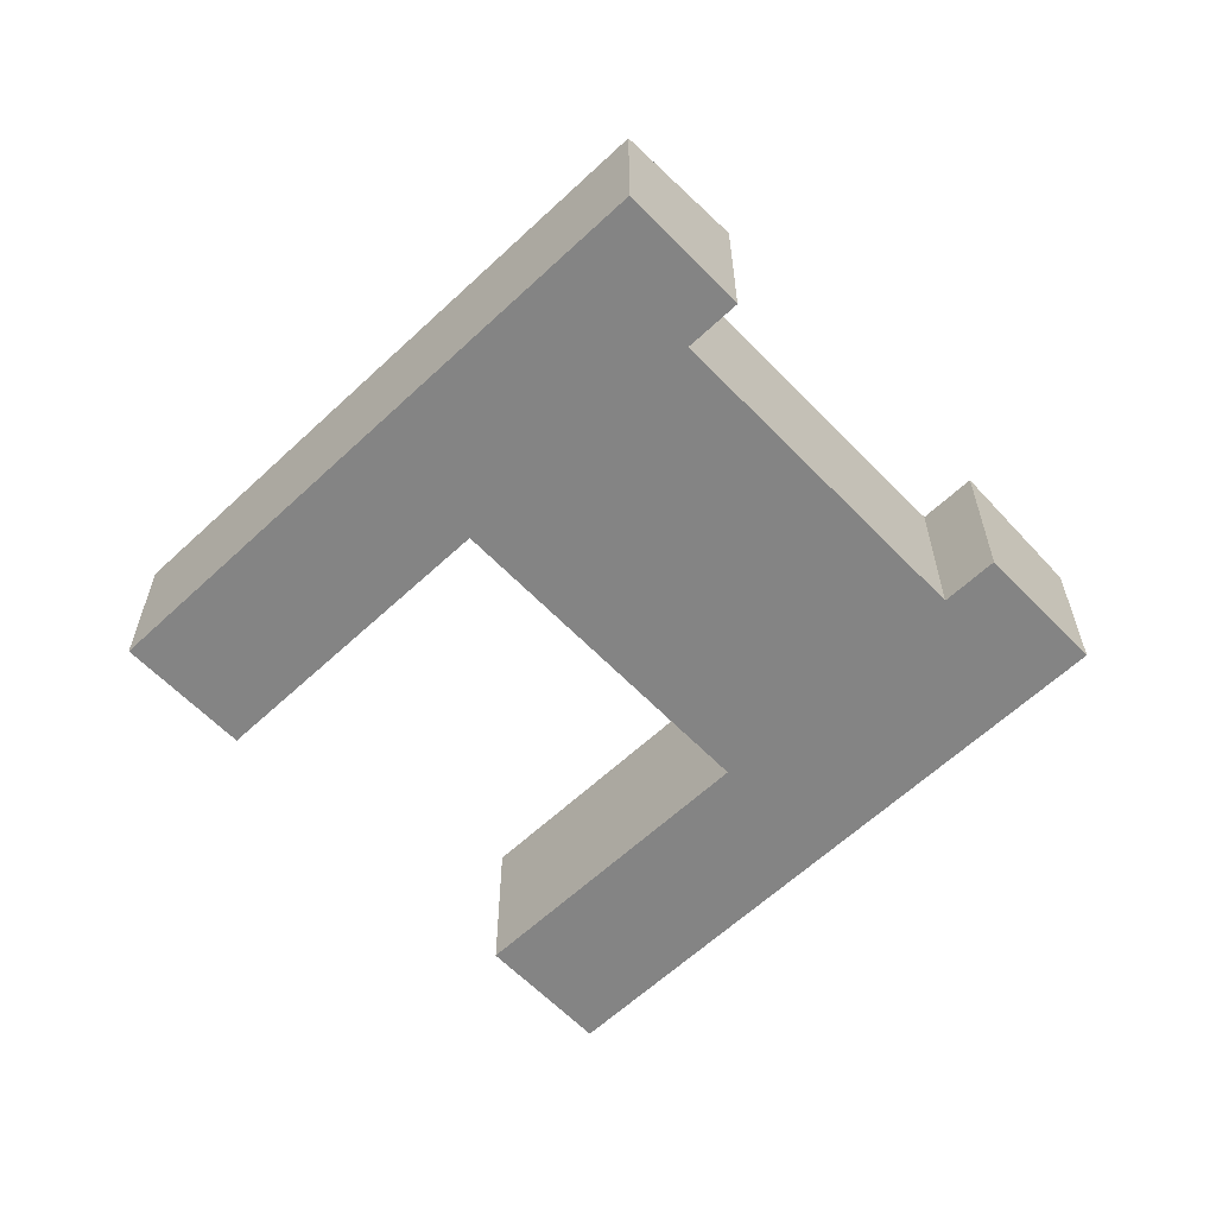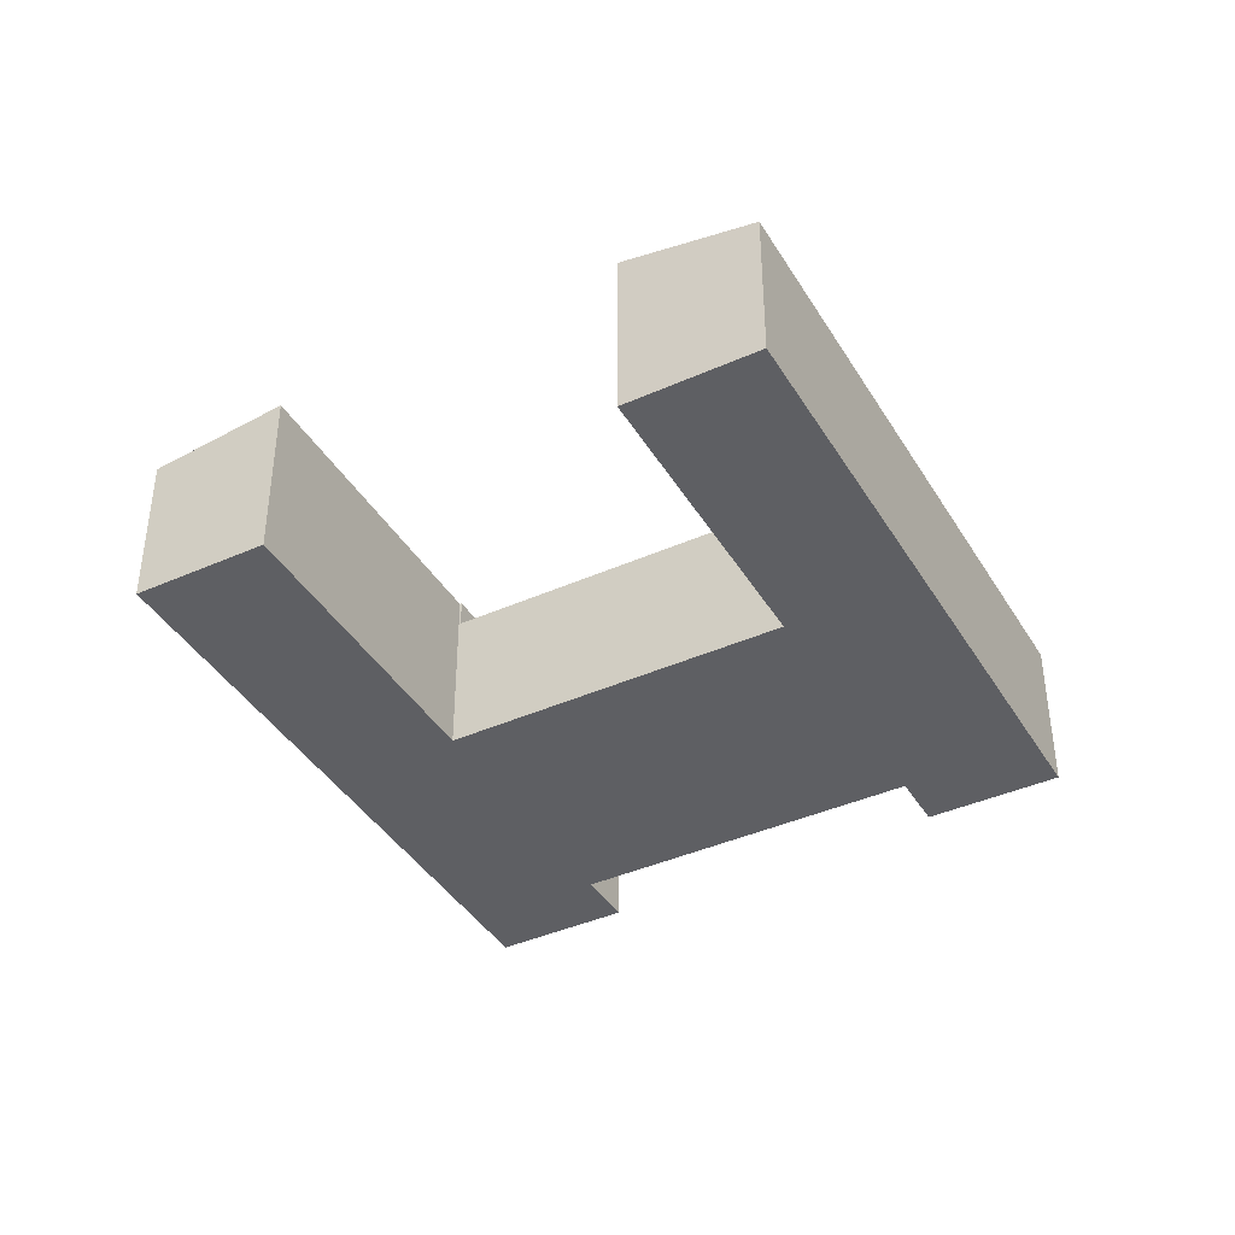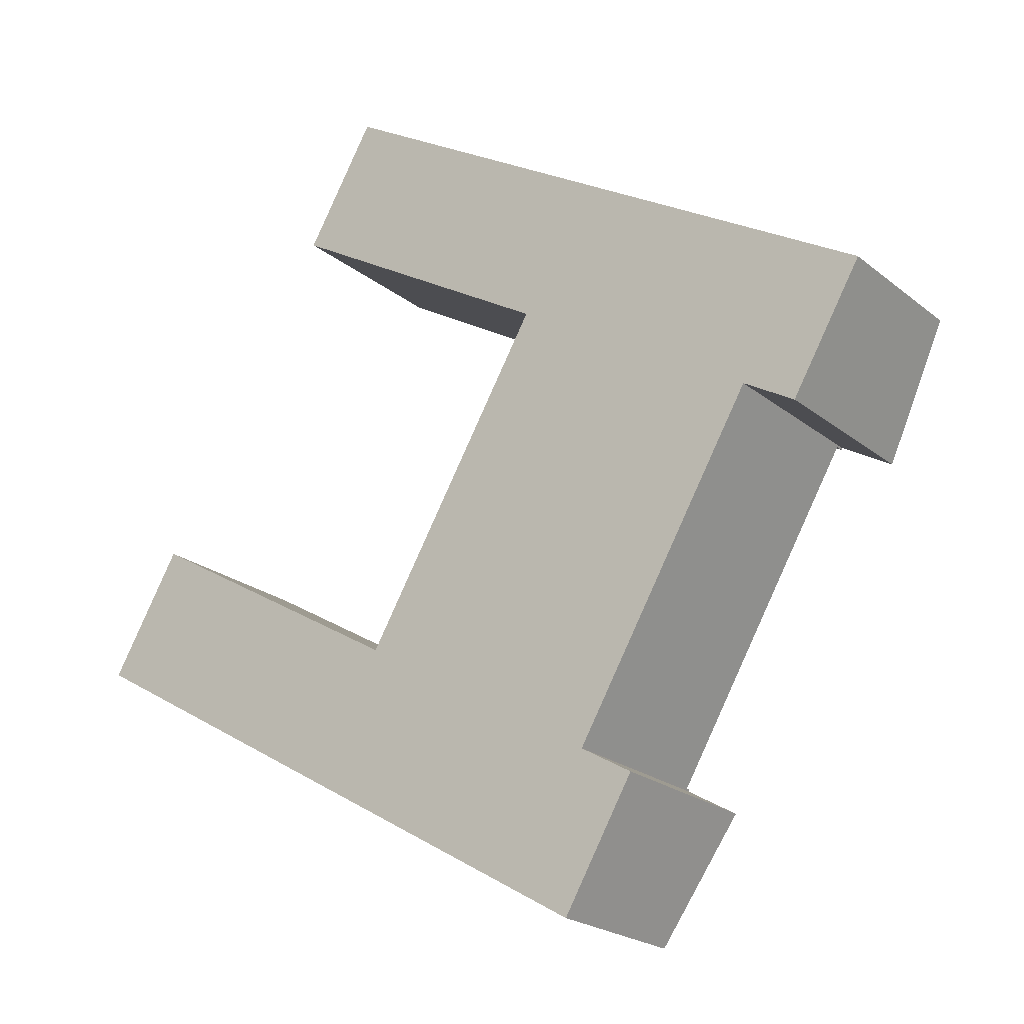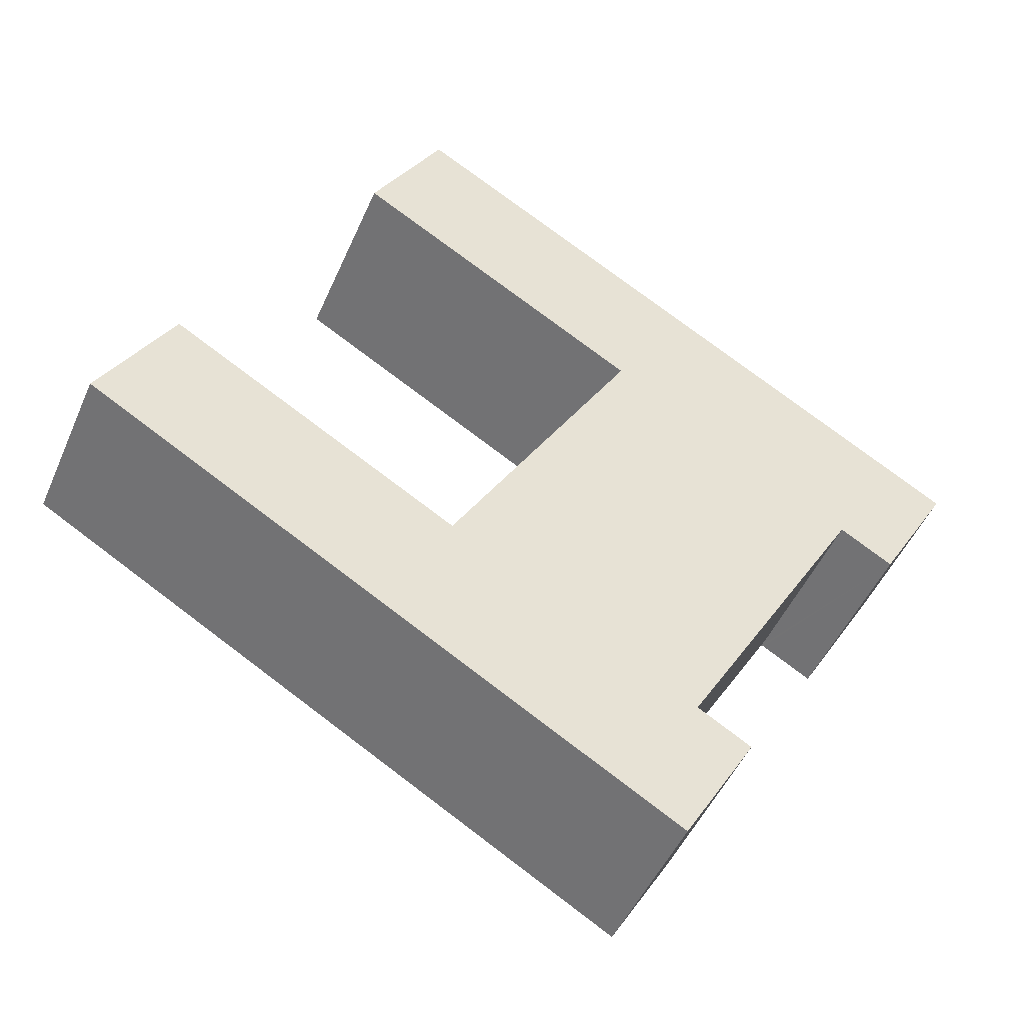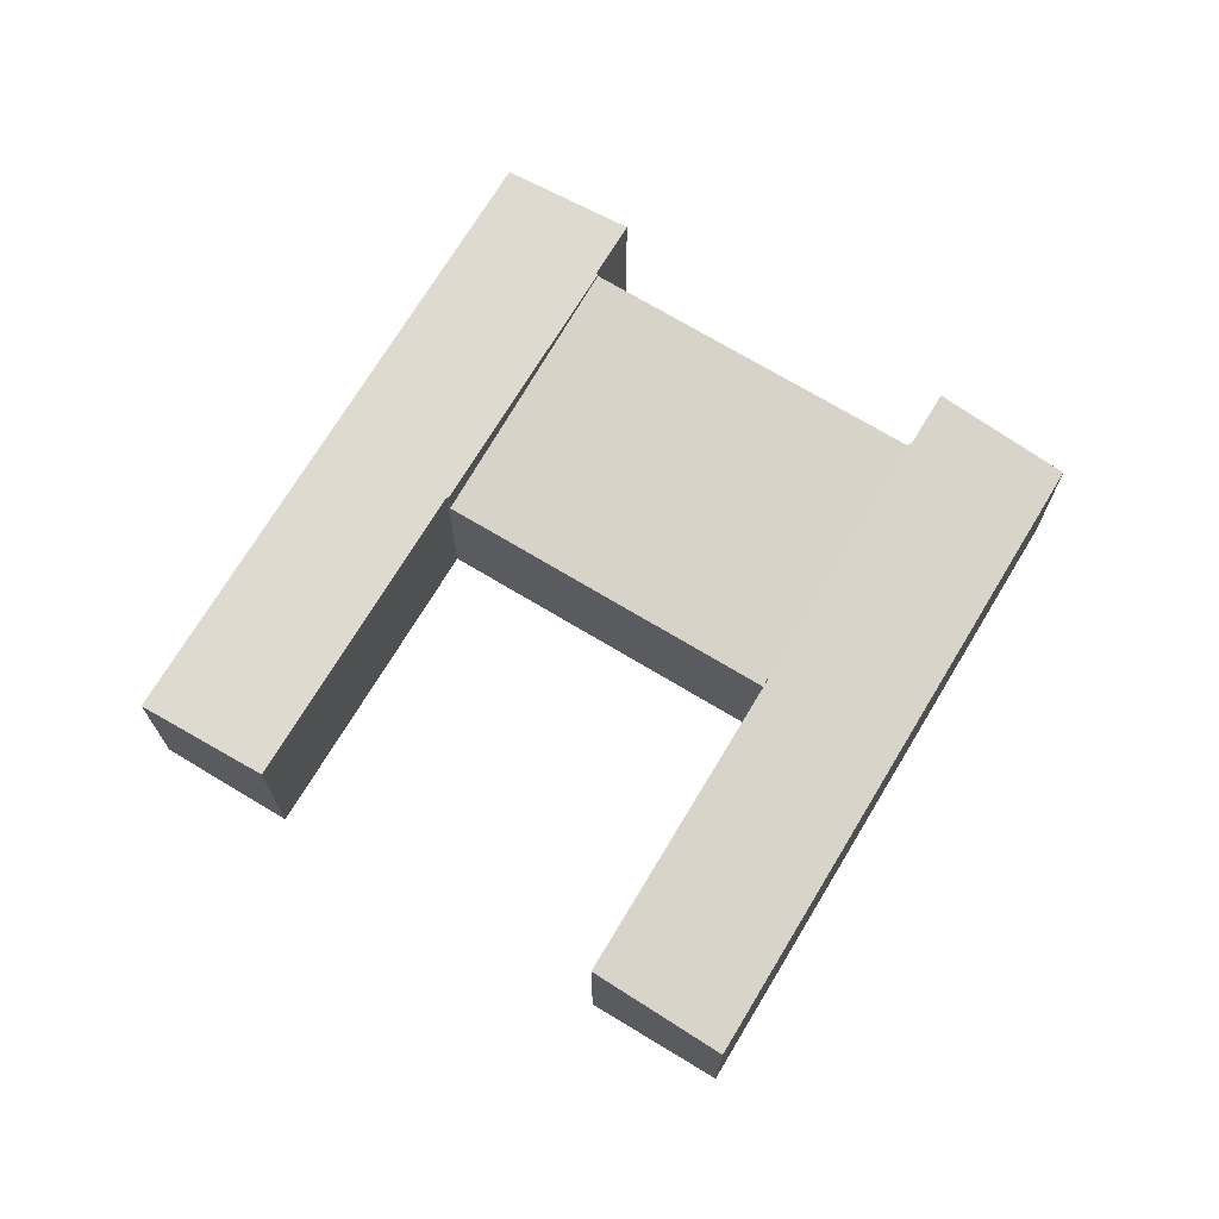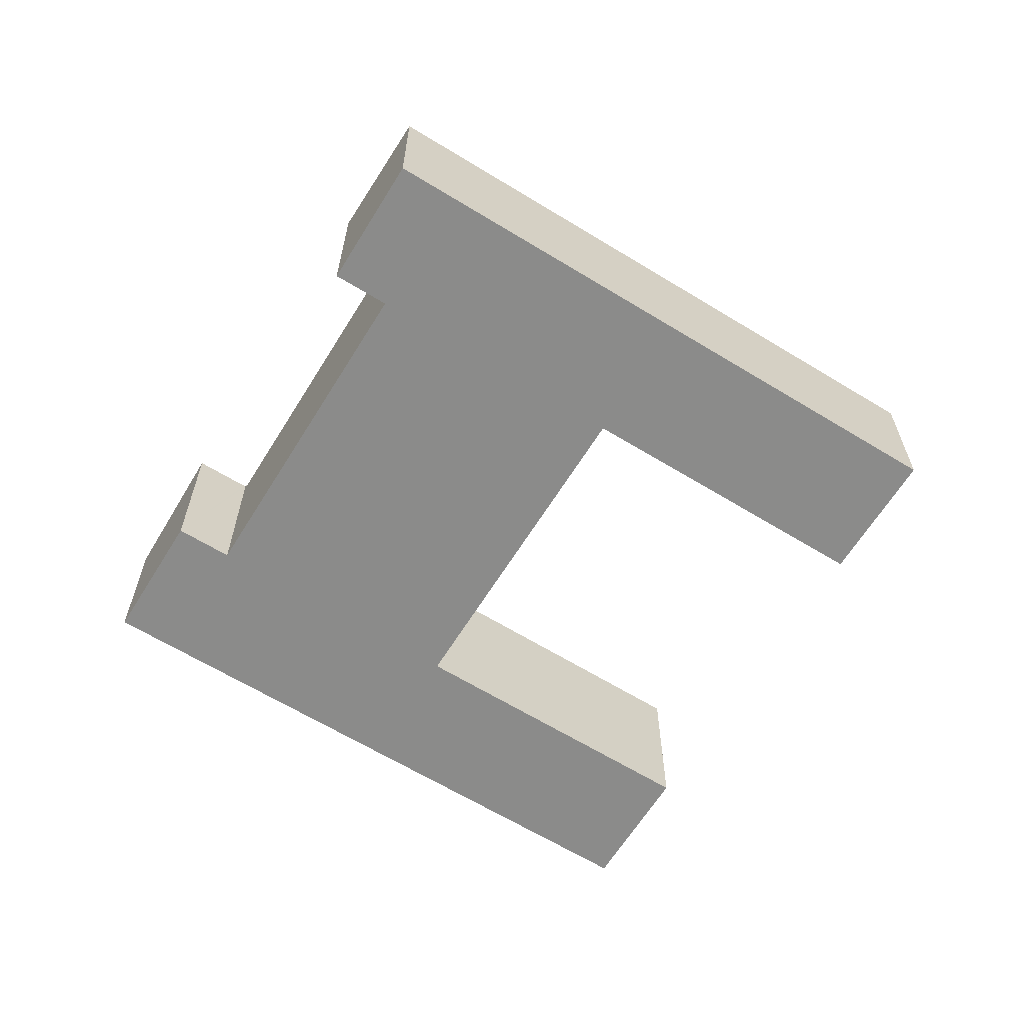
<metadata>
{"format":"obj","ext":"obj","renderer":"f3d","projection":"perspective","resolution":1024,"background":"white","views":[{"elev":-61.3,"azim":74.0,"up":"+Y"},{"elev":-40.8,"azim":-31.1,"up":"+Y"},{"elev":-22.0,"azim":36.2,"up":"+Z"},{"elev":-47.4,"azim":-22.6,"up":"+Z"},{"elev":71.6,"azim":-28.6,"up":"+Y"},{"elev":-63.7,"azim":178.6,"up":"+Y"}]}
</metadata>
<code>
v  26.57 9.119 13.31
v  38.69 9.103 6.333
v  38.64 9.119 6.249
v  38.78 9.103 6.282
v  44.82 7.954 10.87
v  41.28 9.103 4.818
v  42.31 7.954 12.34
v  30.08 7.954 19.49
v  26.62 9.103 13.39
v  26.54 9.103 13.44
v  12.65 9.098 21.59
v  16.17 7.954 27.62
v  16.17 -1.691e-15 27.62
v  44.82 -6.655e-16 10.87
v  30.08 -1.193e-15 19.49
v  42.31 -7.554e-16 12.34
v  41.28 -2.95e-16 4.818
v  38.64 -3.826e-16 6.249
v  38.69 -3.878e-16 6.333
v  38.78 -3.847e-16 6.282
v  26.57 -8.149e-16 13.31
v  26.62 -8.197e-16 13.39
v  12.65 -1.322e-15 21.59
v  26.54 -8.228e-16 13.44
v  29.67 8.888 -9.107
v  17.54 8.874 -2.13
v  17.59 8.888 -2.041
v  17.45 8.874 -2.08
v  0 7.932 4.857e-16
v  3.552 8.874 6.048
v  13.91 7.932 -8.131
v  26.17 7.932 -15.3
v  29.62 8.874 -9.198
v  29.71 8.874 -9.248
v  32.21 8.874 -10.71
v  28.68 7.932 -16.77
v  32.21 6.557e-16 -10.71
v  29.71 5.663e-16 -9.248
v  29.62 5.632e-16 -9.198
v  3.552 -3.703e-16 6.048
v  17.45 1.274e-16 -2.08
v  17.54 1.304e-16 -2.13
v  17.59 1.25e-16 -2.041
v  29.67 5.576e-16 -9.107
v  28.68 1.027e-15 -16.77
v  26.17 9.37e-16 -15.3
v  13.91 4.979e-16 -8.131
v  0 0 0
v  17.59 7.521 -2.041
v  38.64 8.704 6.249
v  29.67 8.705 -9.107
v  26.57 7.522 13.31
g defaultobject
f 1 2 3
f 4 5 6
f 5 4 7
f 7 4 2
f 7 2 8
f 8 2 9
f 9 2 1
f 8 9 10
f 8 10 11
f 8 11 12
f 13 8 12
f 8 13 7
f 7 13 5
f 5 13 14
f 14 13 15
f 14 15 16
f 5 17 6
f 17 5 14
f 2 18 3
f 18 2 19
f 17 4 6
f 4 17 2
f 2 17 19
f 19 17 20
f 18 1 3
f 1 18 21
f 22 10 9
f 10 22 11
f 11 22 23
f 23 22 24
f 21 9 1
f 9 21 22
f 23 12 11
f 12 23 13
f 18 22 21
f 24 13 23
f 13 24 22
f 13 22 18
f 13 18 19
f 13 19 20
f 13 20 17
f 13 17 15
f 15 17 14
f 15 14 16
f 25 26 27
f 28 29 30
f 29 28 31
f 31 28 26
f 31 26 32
f 32 26 33
f 33 26 25
f 32 33 34
f 32 34 35
f 32 35 36
f 34 37 35
f 37 34 33
f 37 33 38
f 38 33 39
f 40 28 30
f 28 40 41
f 28 41 26
f 26 41 42
f 43 25 27
f 25 43 44
f 37 36 35
f 36 37 45
f 44 33 25
f 33 44 39
f 45 32 36
f 32 45 31
f 31 45 46
f 31 46 47
f 31 47 29
f 29 47 48
f 29 40 30
f 40 29 48
f 26 43 27
f 43 26 42
f 43 39 44
f 38 45 37
f 45 38 39
f 45 39 43
f 45 43 42
f 45 42 41
f 45 41 40
f 45 40 46
f 46 40 47
f 47 40 48
f 49 50 51
f 50 49 52
f 49 21 52
f 21 49 43
f 52 18 50
f 18 52 21
f 50 44 51
f 44 50 18
f 44 49 51
f 49 44 43
f 44 21 43
f 21 44 18

</code>
